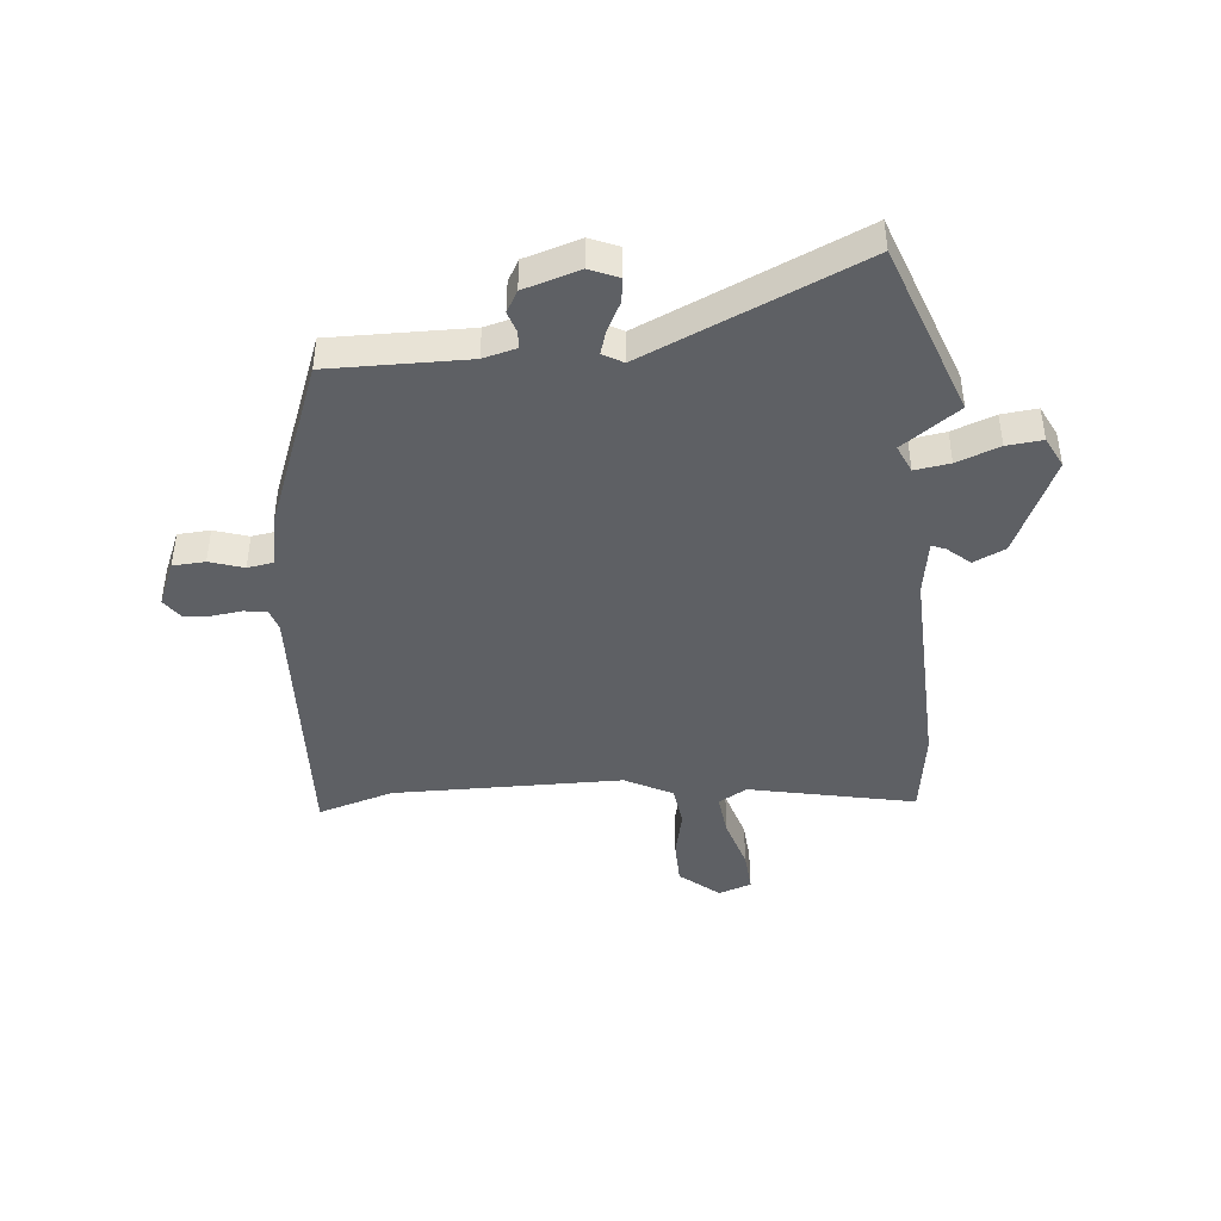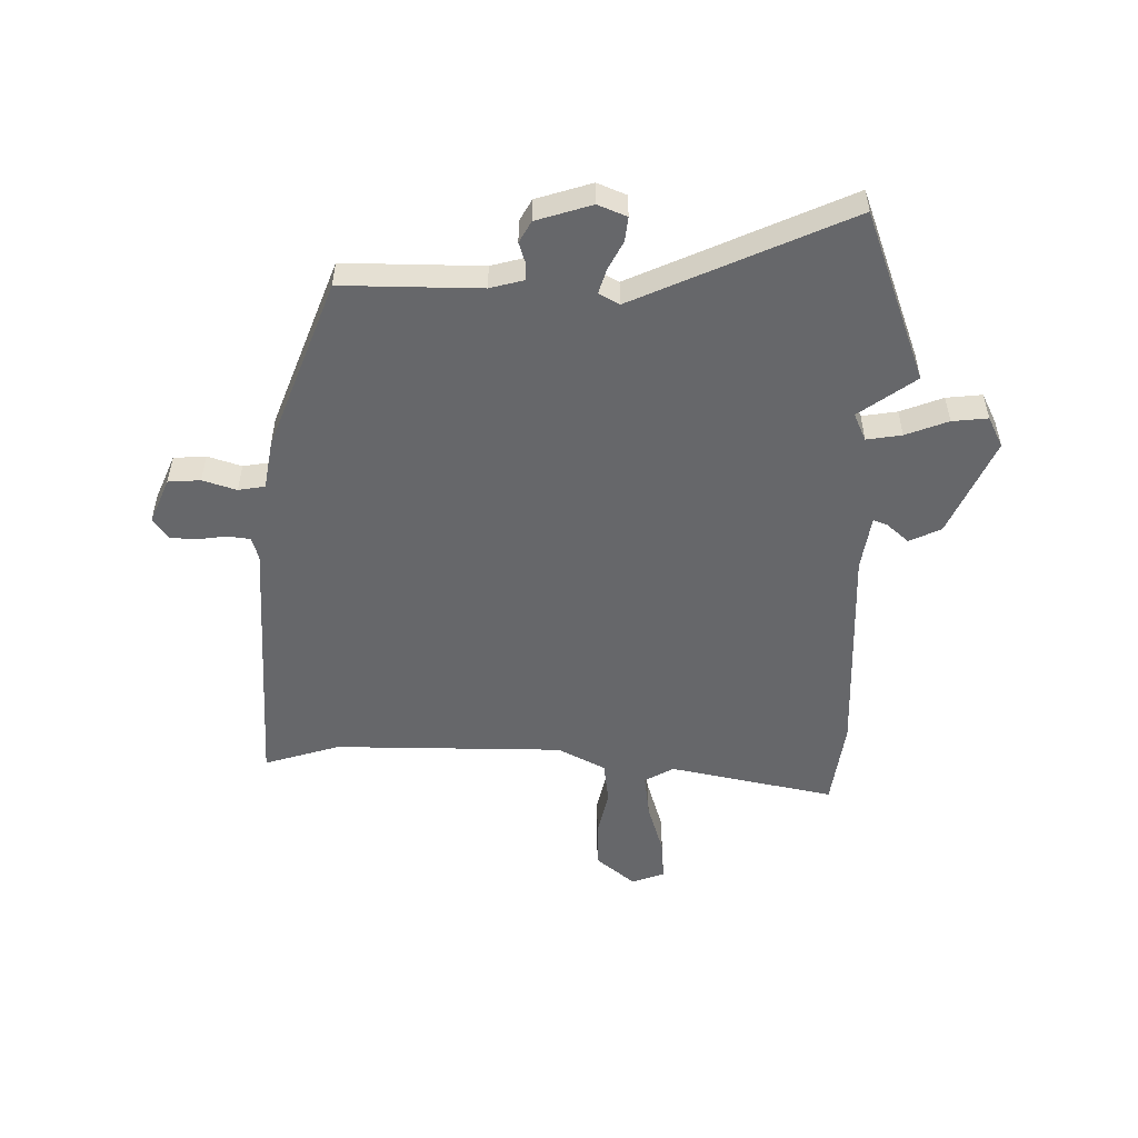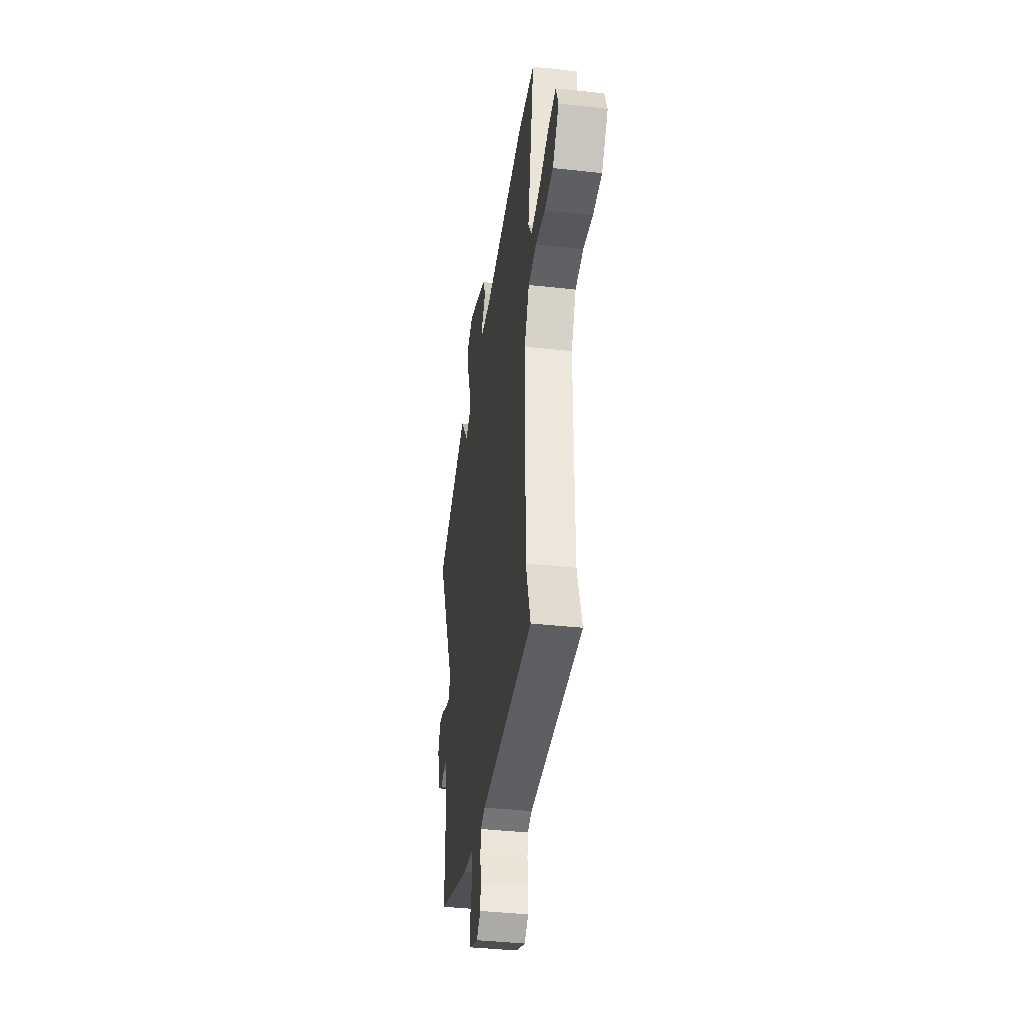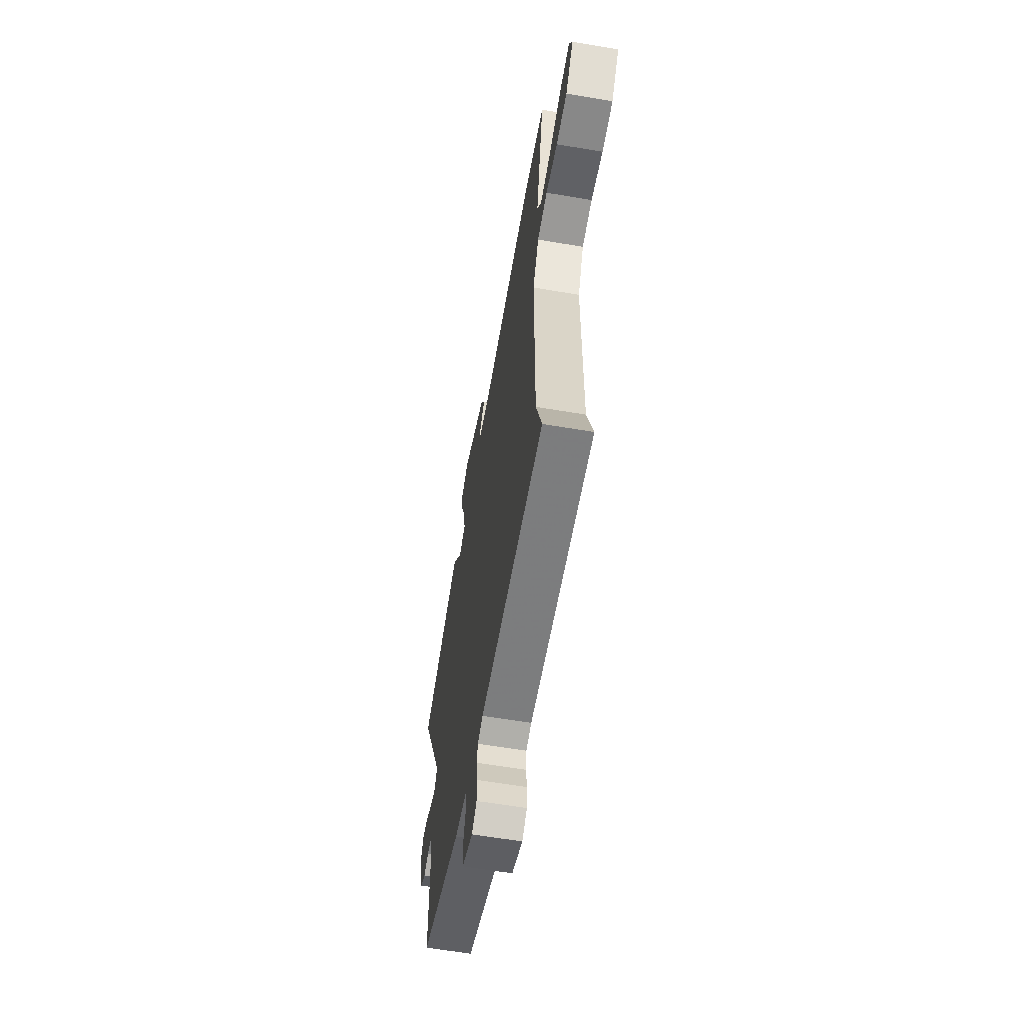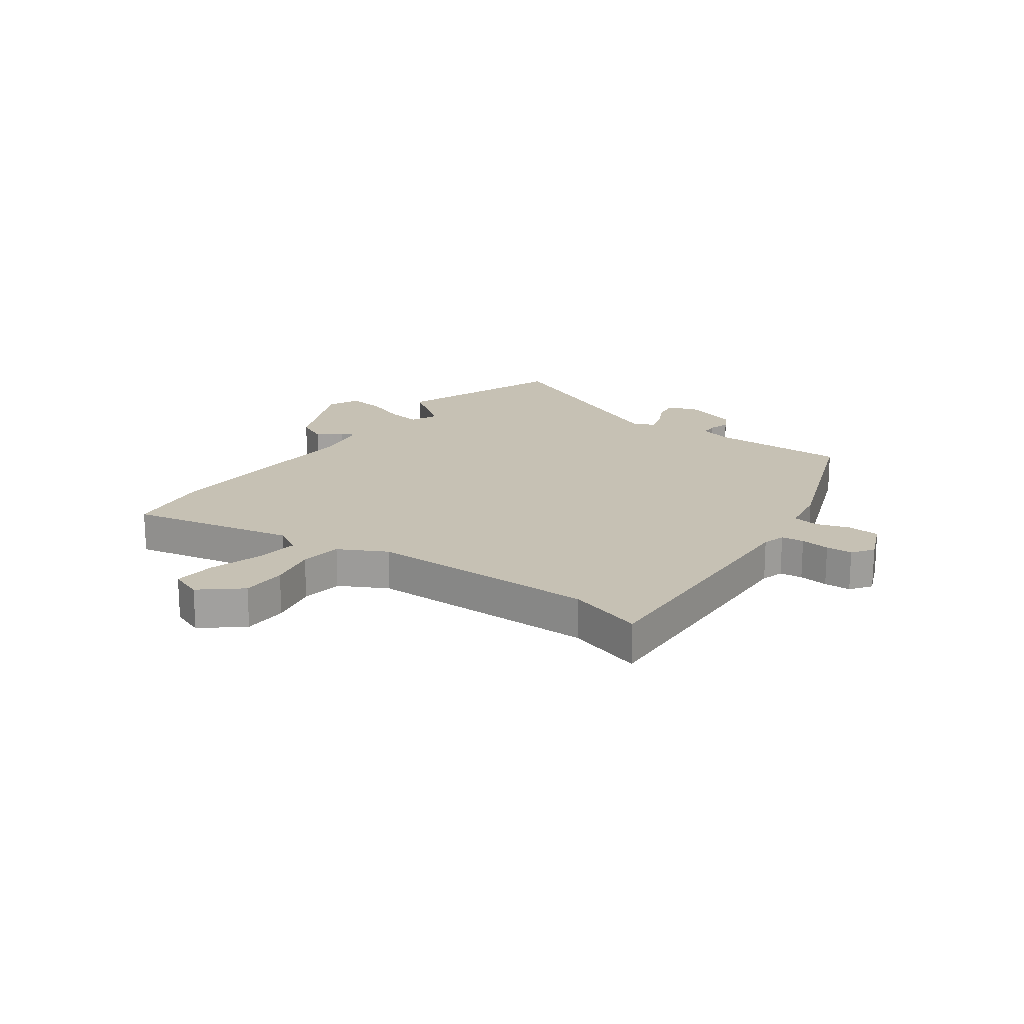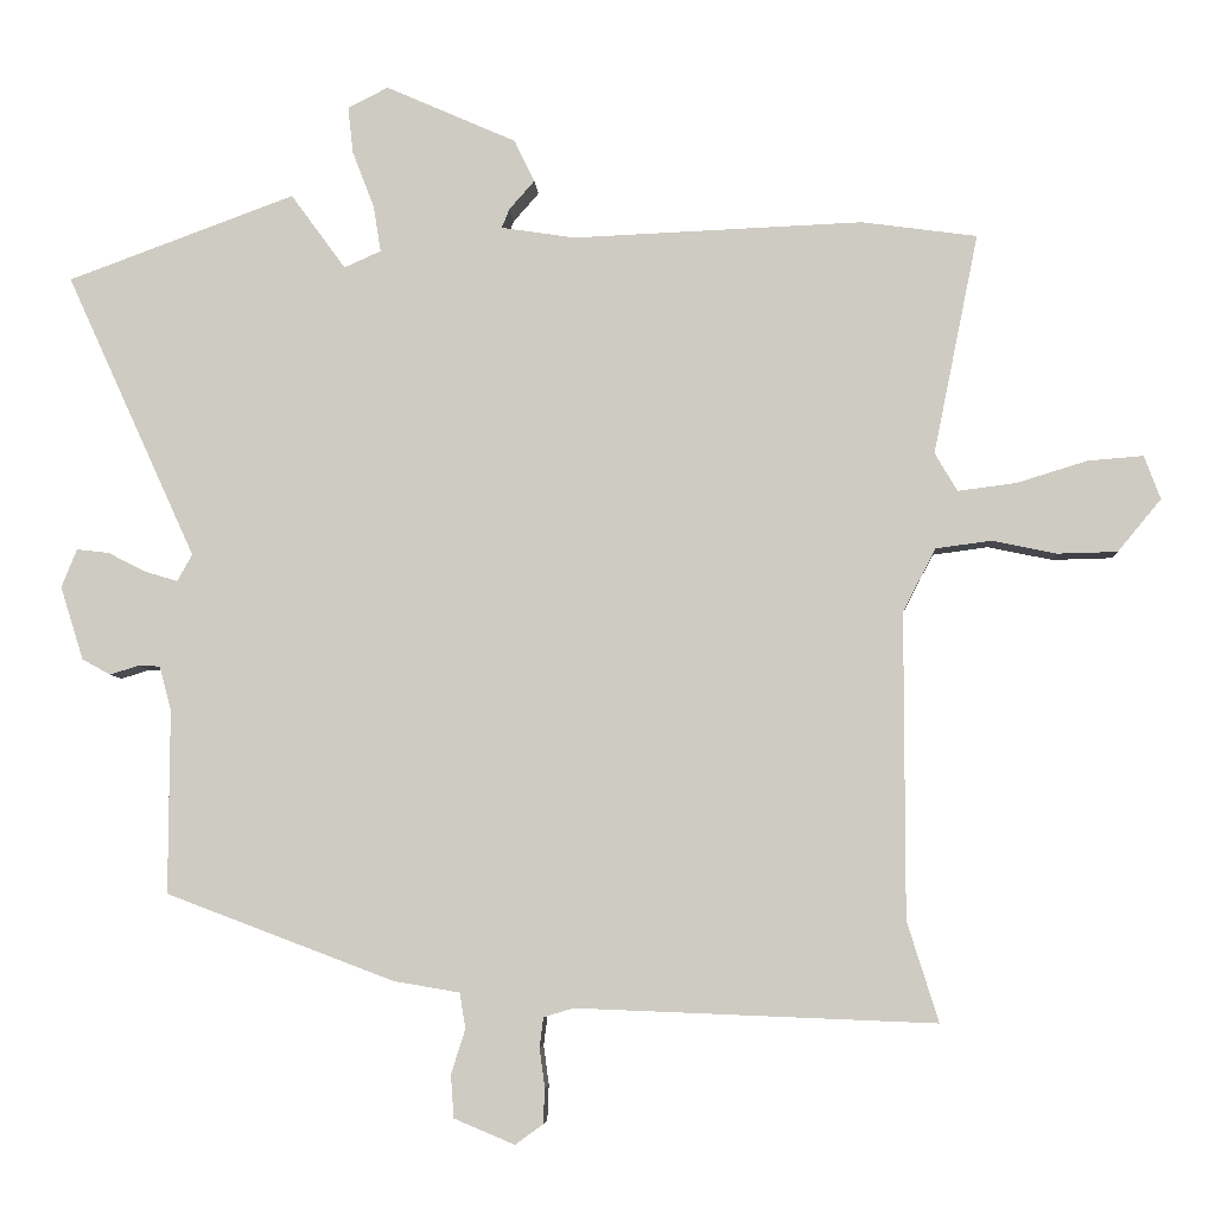
<metadata>
{"format":"obj","ext":"obj","renderer":"f3d","projection":"perspective","resolution":1024,"background":"white","views":[{"elev":-43.1,"azim":-85.0,"up":"+Y"},{"elev":-52.2,"azim":-91.0,"up":"+Y"},{"elev":-39.6,"azim":82.2,"up":"+Z"},{"elev":-61.2,"azim":80.2,"up":"+Z"},{"elev":18.5,"azim":125.6,"up":"+Y"},{"elev":-5.9,"azim":3.3,"up":"+Z"}]}
</metadata>
<code>
v -0.65 0.07 0.445
v -0.347 0.07 0.557
v -0.274 0.07 0.457
v -0.225 0.07 0.479
v -0.235 0.07 0.541
v -0.264 0.07 0.616
v -0.271 0.07 0.679
v -0.217 0.07 0.706
v -0.043 0.07 0.629
v -0.016 0.07 0.573
v -0.05 0.07 0.534
v -0.06 0.07 0.509
v 0.039 0.07 0.494
v 0.426 0.07 0.51
v 0.58 0.07 0.489
v 0.52 0.07 0.195
v 0.55 0.07 0.144
v 0.628 0.07 0.154
v 0.722 0.07 0.183
v 0.796 0.07 0.189
v 0.818 0.07 0.131
v 0.76 0.07 0.061
v 0.68 0.07 0.059
v 0.594 0.07 0.077
v 0.52 0.07 0.067
v 0.476 0.07 -0.017
v 0.476 0.07 -0.424
v 0.518 0.07 -0.558
v 0.039 0.07 -0.539
v -0.001 0.07 -0.551
v -0.006 0.07 -0.591
v 0.001 0.07 -0.643
v -0.001 0.07 -0.69
v -0.038 0.07 -0.717
v -0.119 0.07 -0.683
v -0.123 0.07 -0.626
v -0.104 0.07 -0.566
v -0.112 0.07 -0.519
v -0.2 0.07 -0.504
v -0.504 0.07 -0.389
v -0.503 0.07 -0.144
v -0.519 0.07 -0.085
v -0.549 0.07 -0.084
v -0.586 0.07 -0.096
v -0.624 0.07 -0.075
v -0.655 0.07 0.023
v -0.634 0.07 0.074
v -0.591 0.07 0.069
v -0.54 0.07 0.043
v -0.497 0.07 0.03
v -0.477 0.07 0.066
v -0.65 0 0.445
v -0.347 0 0.557
v -0.274 0 0.457
v -0.225 0 0.479
v -0.235 0 0.541
v -0.264 0 0.616
v -0.271 0 0.679
v -0.217 0 0.706
v -0.043 0 0.629
v -0.016 0 0.573
v -0.05 0 0.534
v -0.06 0 0.509
v 0.039 0 0.494
v 0.426 0 0.51
v 0.58 0 0.489
v 0.52 0 0.195
v 0.55 0 0.144
v 0.628 0 0.154
v 0.722 0 0.183
v 0.796 0 0.189
v 0.818 0 0.131
v 0.76 0 0.061
v 0.68 0 0.059
v 0.594 0 0.077
v 0.52 0 0.067
v 0.476 0 -0.017
v 0.476 0 -0.424
v 0.518 0 -0.558
v 0.039 0 -0.539
v -0.001 0 -0.551
v -0.006 0 -0.591
v 0.001 0 -0.643
v -0.001 0 -0.69
v -0.038 0 -0.717
v -0.119 0 -0.683
v -0.123 0 -0.626
v -0.104 0 -0.566
v -0.112 0 -0.519
v -0.2 0 -0.504
v -0.504 0 -0.389
v -0.503 0 -0.144
v -0.519 0 -0.085
v -0.549 0 -0.084
v -0.586 0 -0.096
v -0.624 0 -0.075
v -0.655 0 0.023
v -0.634 0 0.074
v -0.591 0 0.069
v -0.54 0 0.043
v -0.497 0 0.03
v -0.477 0 0.066
f 46 47 48 49
f 46 49 50
f 43 44 45 46
f 42 43 46 50
f 41 42 50 51
f 38 39 40 41
f 34 35 36 37
f 34 37 38
f 31 32 33 34
f 30 31 34 38
f 29 30 38 41
f 27 28 29 41
f 21 22 23 24
f 21 24 25
f 18 19 20 21
f 17 18 21 25
f 16 17 25 26
f 13 14 15 16
f 12 13 16 26
f 8 9 10 11
f 8 11 12
f 5 6 7 8
f 4 5 8 12
f 3 4 12 26
f 51 1 2 3
f 27 41 51
f 3 26 27 51
f 100 99 98 97
f 101 100 97
f 97 96 95 94
f 101 97 94 93
f 102 101 93 92
f 92 91 90 89
f 88 87 86 85
f 89 88 85
f 85 84 83 82
f 89 85 82 81
f 92 89 81 80
f 92 80 79 78
f 75 74 73 72
f 76 75 72
f 72 71 70 69
f 76 72 69 68
f 77 76 68 67
f 67 66 65 64
f 77 67 64 63
f 62 61 60 59
f 63 62 59
f 59 58 57 56
f 63 59 56 55
f 77 63 55 54
f 54 53 52 102
f 102 92 78
f 102 78 77 54
f 1 52 53 2
f 2 53 54 3
f 3 54 55 4
f 4 55 56 5
f 5 56 57 6
f 6 57 58 7
f 7 58 59 8
f 8 59 60 9
f 9 60 61 10
f 10 61 62 11
f 11 62 63 12
f 12 63 64 13
f 13 64 65 14
f 14 65 66 15
f 15 66 67 16
f 16 67 68 17
f 17 68 69 18
f 18 69 70 19
f 19 70 71 20
f 20 71 72 21
f 21 72 73 22
f 22 73 74 23
f 23 74 75 24
f 24 75 76 25
f 25 76 77 26
f 26 77 78 27
f 27 78 79 28
f 28 79 80 29
f 29 80 81 30
f 30 81 82 31
f 31 82 83 32
f 32 83 84 33
f 33 84 85 34
f 34 85 86 35
f 35 86 87 36
f 36 87 88 37
f 37 88 89 38
f 38 89 90 39
f 39 90 91 40
f 40 91 92 41
f 41 92 93 42
f 42 93 94 43
f 43 94 95 44
f 44 95 96 45
f 45 96 97 46
f 46 97 98 47
f 47 98 99 48
f 48 99 100 49
f 49 100 101 50
f 50 101 102 51
f 51 102 52 1

</code>
